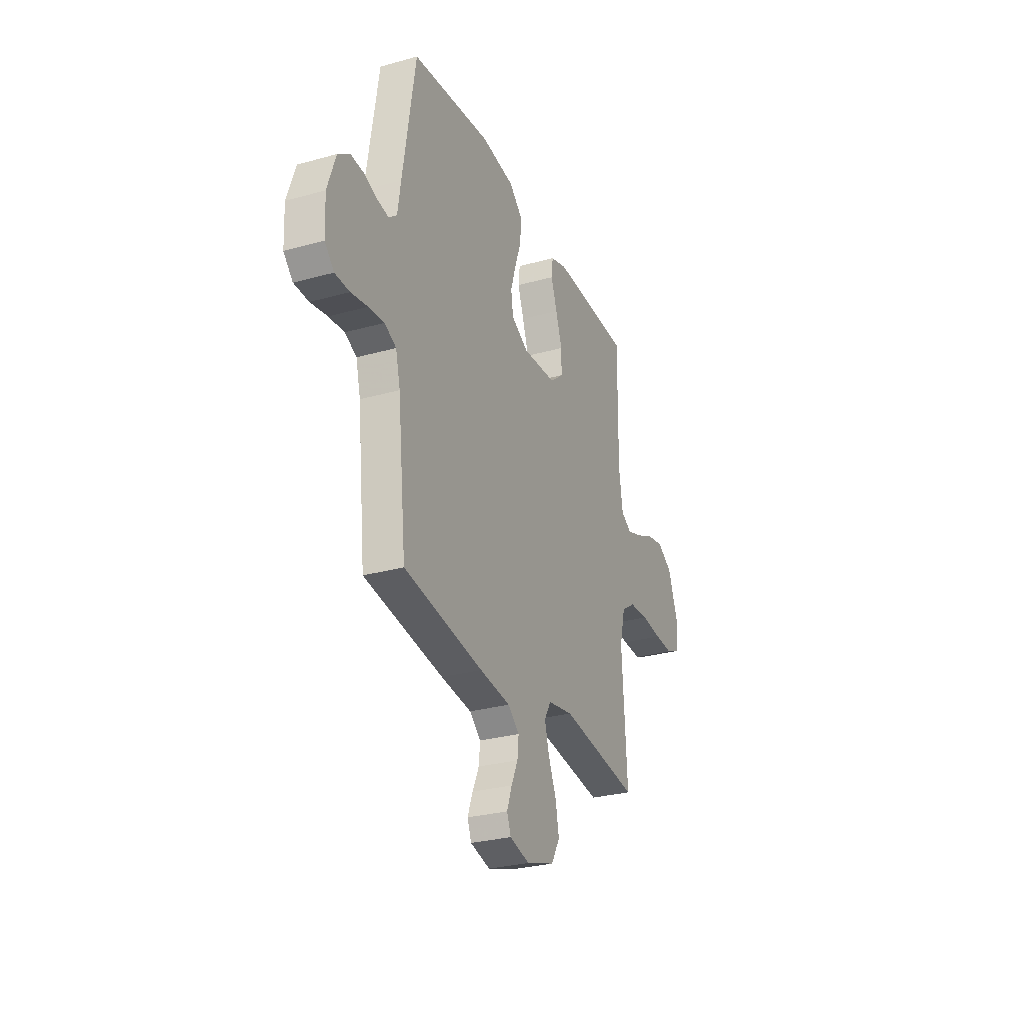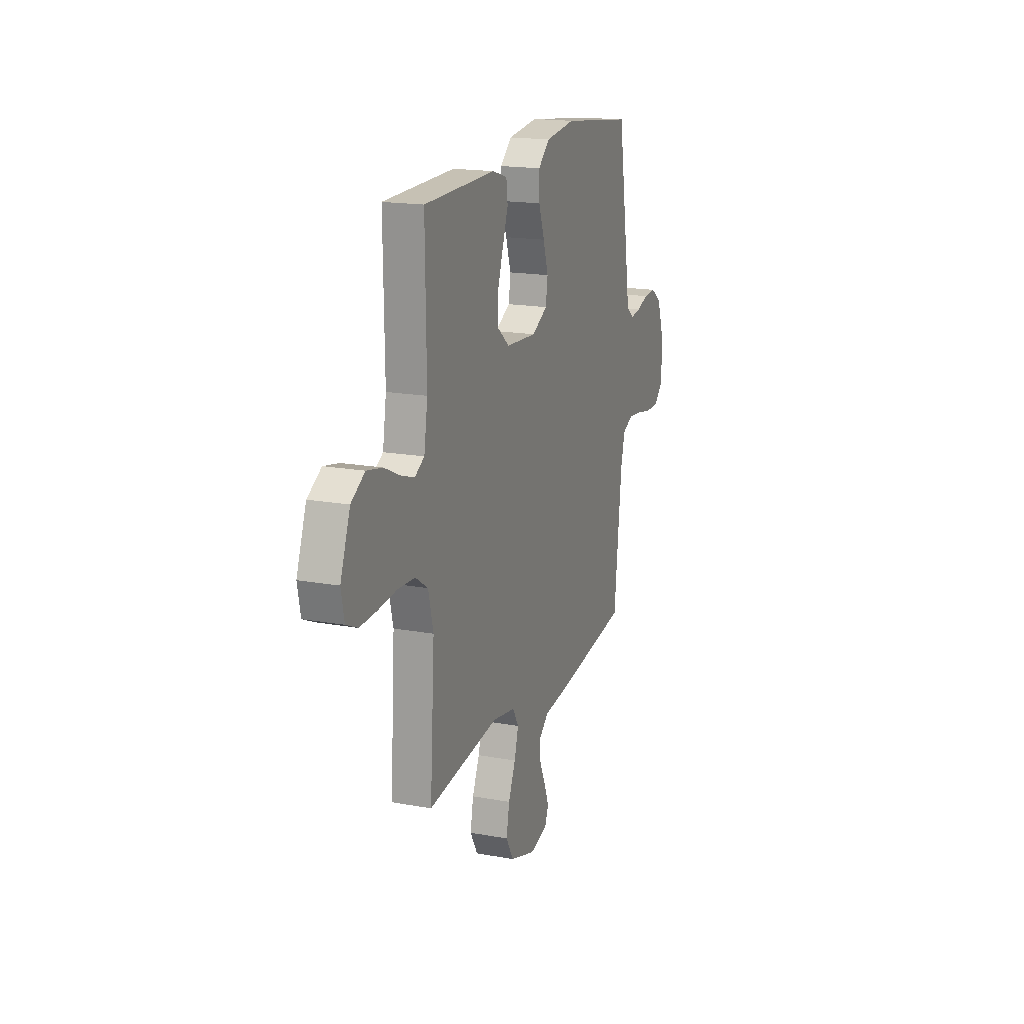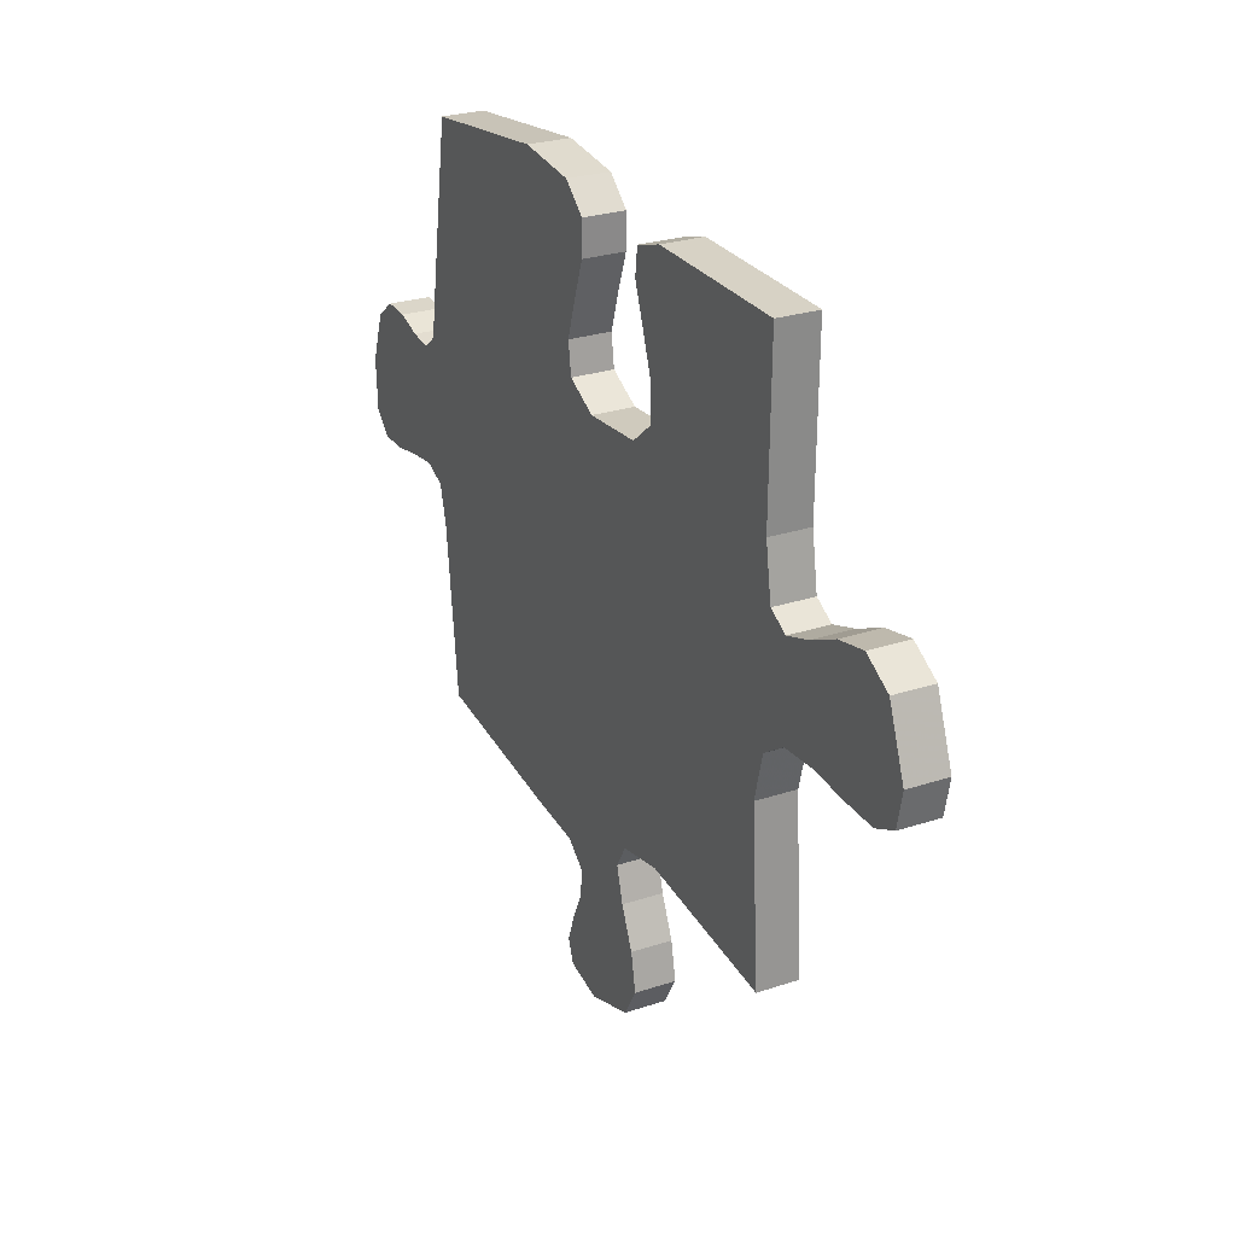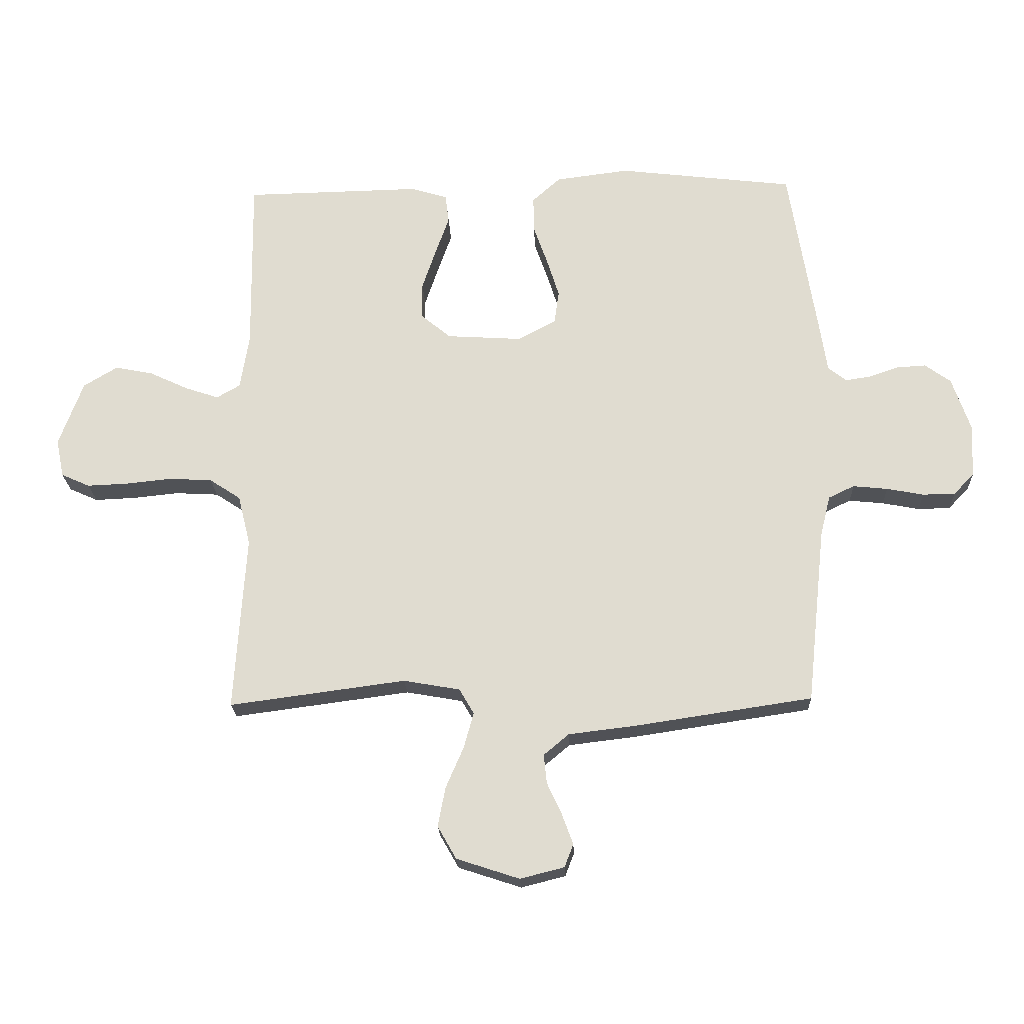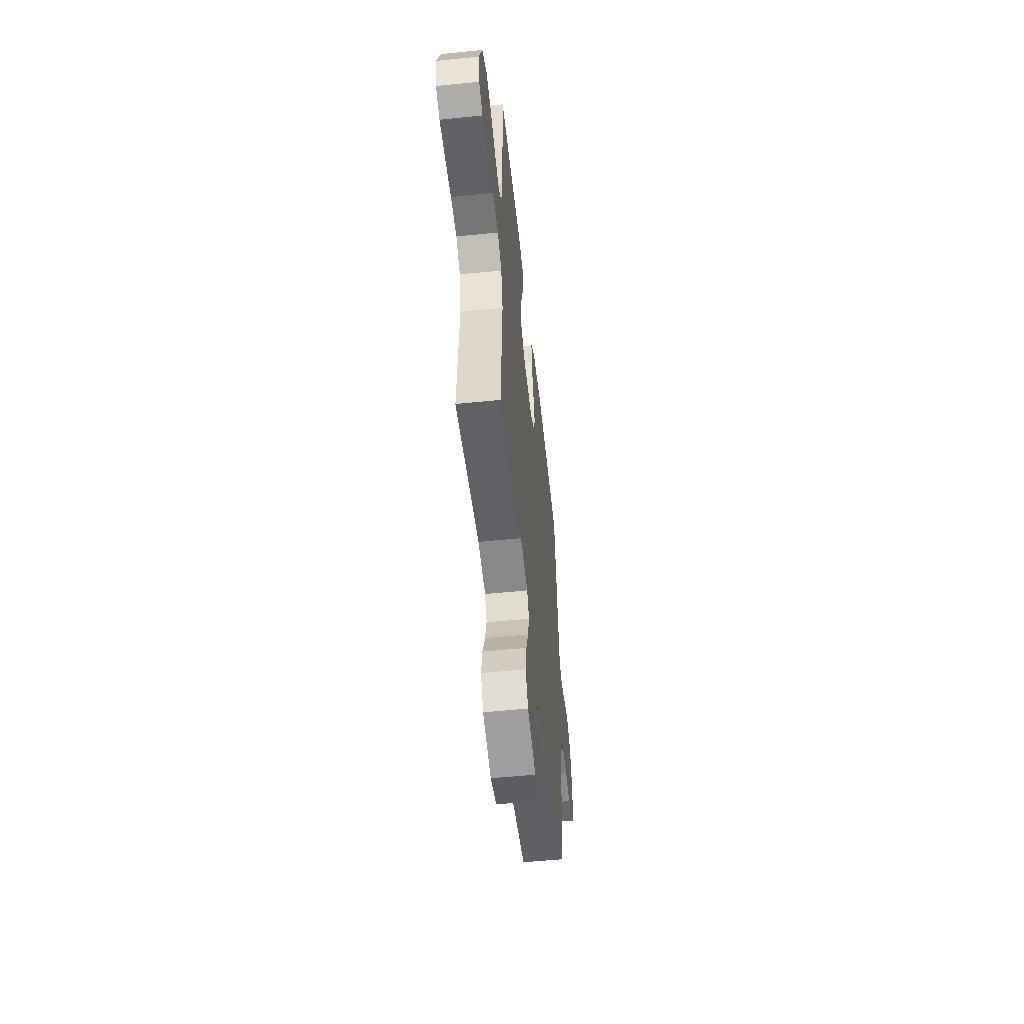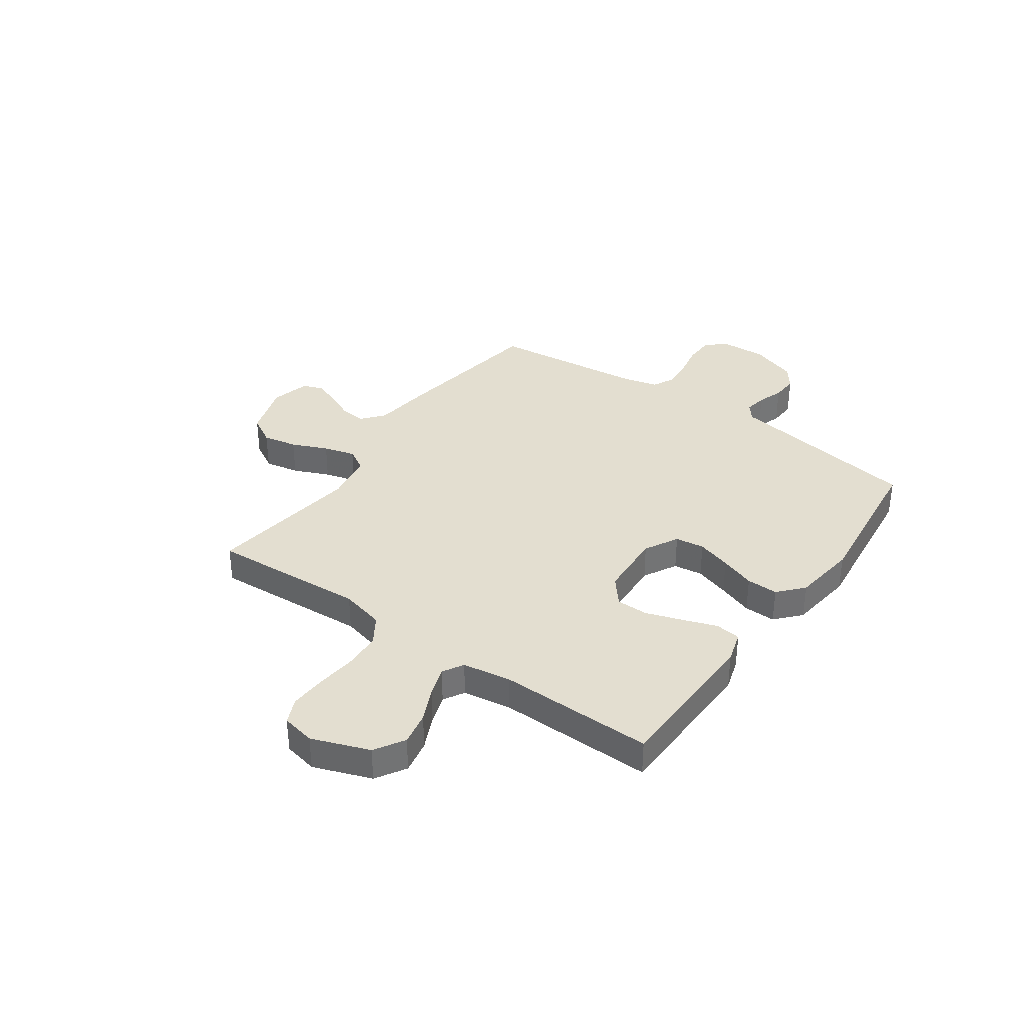
<metadata>
{"format":"obj","ext":"obj","renderer":"f3d","projection":"perspective","resolution":1024,"background":"white","views":[{"elev":-28.7,"azim":112.6,"up":"+Z"},{"elev":17.5,"azim":-70.0,"up":"+Z"},{"elev":26.4,"azim":-117.5,"up":"+Z"},{"elev":-21.2,"azim":2.3,"up":"+Z"},{"elev":-53.3,"azim":-83.8,"up":"+Z"},{"elev":35.7,"azim":-54.6,"up":"+Y"}]}
</metadata>
<code>
v -0.5 0.07 0.5
v -0.2 0.07 0.506
v -0.138 0.07 0.487
v -0.132 0.07 0.438
v -0.155 0.07 0.373
v -0.179 0.07 0.302
v -0.179 0.07 0.24
v -0.128 0.07 0.198
v 0 0.07 0.19
v 0.065 0.07 0.225
v 0.073 0.07 0.281
v 0.052 0.07 0.348
v 0.028 0.07 0.416
v 0.027 0.07 0.477
v 0.075 0.07 0.52
v 0.2 0.07 0.536
v 0.5 0.07 0.5
v 0.548 0.07 0.2
v 0.56 0.07 0.121
v 0.591 0.07 0.096
v 0.634 0.07 0.103
v 0.684 0.07 0.12
v 0.734 0.07 0.123
v 0.778 0.07 0.091
v 0.809 0.07 0
v 0.805 0.07 -0.091
v 0.77 0.07 -0.127
v 0.715 0.07 -0.128
v 0.652 0.07 -0.116
v 0.593 0.07 -0.11
v 0.549 0.07 -0.131
v 0.532 0.07 -0.2
v 0.5 0.07 -0.5
v 0.2 0.07 -0.545
v 0.084 0.07 -0.559
v 0.041 0.07 -0.595
v 0.046 0.07 -0.644
v 0.071 0.07 -0.698
v 0.09 0.07 -0.75
v 0.075 0.07 -0.789
v 0 0.07 -0.808
v -0.107 0.07 -0.773
v -0.139 0.07 -0.717
v -0.126 0.07 -0.65
v -0.096 0.07 -0.581
v -0.079 0.07 -0.52
v -0.104 0.07 -0.477
v -0.2 0.07 -0.46
v -0.5 0.07 -0.5
v -0.481 0.07 -0.2
v -0.502 0.07 -0.115
v -0.555 0.07 -0.08
v -0.628 0.07 -0.076
v -0.706 0.07 -0.084
v -0.776 0.07 -0.087
v -0.825 0.07 -0.065
v -0.838 0.07 0
v -0.797 0.07 0.111
v -0.739 0.07 0.146
v -0.674 0.07 0.133
v -0.608 0.07 0.102
v -0.551 0.07 0.083
v -0.511 0.07 0.106
v -0.496 0.07 0.2
v -0.5 0 0.5
v -0.2 0 0.506
v -0.138 0 0.487
v -0.132 0 0.438
v -0.155 0 0.373
v -0.179 0 0.302
v -0.179 0 0.24
v -0.128 0 0.198
v 0 0 0.19
v 0.065 0 0.225
v 0.073 0 0.281
v 0.052 0 0.348
v 0.028 0 0.416
v 0.027 0 0.477
v 0.075 0 0.52
v 0.2 0 0.536
v 0.5 0 0.5
v 0.548 0 0.2
v 0.56 0 0.121
v 0.591 0 0.096
v 0.634 0 0.103
v 0.684 0 0.12
v 0.734 0 0.123
v 0.778 0 0.091
v 0.809 0 0
v 0.805 0 -0.091
v 0.77 0 -0.127
v 0.715 0 -0.128
v 0.652 0 -0.116
v 0.593 0 -0.11
v 0.549 0 -0.131
v 0.532 0 -0.2
v 0.5 0 -0.5
v 0.2 0 -0.545
v 0.084 0 -0.559
v 0.041 0 -0.595
v 0.046 0 -0.644
v 0.071 0 -0.698
v 0.09 0 -0.75
v 0.075 0 -0.789
v 0 0 -0.808
v -0.107 0 -0.773
v -0.139 0 -0.717
v -0.126 0 -0.65
v -0.096 0 -0.581
v -0.079 0 -0.52
v -0.104 0 -0.477
v -0.2 0 -0.46
v -0.5 0 -0.5
v -0.481 0 -0.2
v -0.502 0 -0.115
v -0.555 0 -0.08
v -0.628 0 -0.076
v -0.706 0 -0.084
v -0.776 0 -0.087
v -0.825 0 -0.065
v -0.838 0 0
v -0.797 0 0.111
v -0.739 0 0.146
v -0.674 0 0.133
v -0.608 0 0.102
v -0.551 0 0.083
v -0.511 0 0.106
v -0.496 0 0.2
f 58 59 60 61
f 58 61 62
f 57 58 62
f 56 57 62
f 53 54 55 56
f 52 53 56 62
f 51 52 62 63
f 48 49 50
f 47 48 50 51
f 42 43 44 45
f 42 45 46
f 41 42 46
f 40 41 46
f 37 38 39 40
f 37 40 46
f 36 37 46 47
f 32 33 34 35
f 31 32 35
f 31 35 36 47
f 26 27 28 29
f 26 29 30
f 25 26 30
f 24 25 30 31
f 21 22 23 24
f 20 21 24 31
f 16 17 18 19
f 14 15 16 19
f 12 13 14 19
f 11 12 19 20
f 10 11 20 31
f 2 3 4 5
f 64 1 2 5
f 64 5 6
f 63 64 6 7
f 51 63 7 8
f 47 51 8 9
f 9 10 31 47
f 125 124 123 122
f 126 125 122
f 126 122 121
f 126 121 120
f 120 119 118 117
f 126 120 117 116
f 127 126 116 115
f 114 113 112
f 115 114 112 111
f 109 108 107 106
f 110 109 106
f 110 106 105
f 110 105 104
f 104 103 102 101
f 110 104 101
f 111 110 101 100
f 99 98 97 96
f 99 96 95
f 111 100 99 95
f 93 92 91 90
f 94 93 90
f 94 90 89
f 95 94 89 88
f 88 87 86 85
f 95 88 85 84
f 83 82 81 80
f 83 80 79 78
f 83 78 77 76
f 84 83 76 75
f 95 84 75 74
f 69 68 67 66
f 69 66 65 128
f 70 69 128
f 71 70 128 127
f 72 71 127 115
f 73 72 115 111
f 111 95 74 73
f 1 65 66 2
f 2 66 67 3
f 3 67 68 4
f 4 68 69 5
f 5 69 70 6
f 6 70 71 7
f 7 71 72 8
f 8 72 73 9
f 9 73 74 10
f 10 74 75 11
f 11 75 76 12
f 12 76 77 13
f 13 77 78 14
f 14 78 79 15
f 15 79 80 16
f 16 80 81 17
f 17 81 82 18
f 18 82 83 19
f 19 83 84 20
f 20 84 85 21
f 21 85 86 22
f 22 86 87 23
f 23 87 88 24
f 24 88 89 25
f 25 89 90 26
f 26 90 91 27
f 27 91 92 28
f 28 92 93 29
f 29 93 94 30
f 30 94 95 31
f 31 95 96 32
f 32 96 97 33
f 33 97 98 34
f 34 98 99 35
f 35 99 100 36
f 36 100 101 37
f 37 101 102 38
f 38 102 103 39
f 39 103 104 40
f 40 104 105 41
f 41 105 106 42
f 42 106 107 43
f 43 107 108 44
f 44 108 109 45
f 45 109 110 46
f 46 110 111 47
f 47 111 112 48
f 48 112 113 49
f 49 113 114 50
f 50 114 115 51
f 51 115 116 52
f 52 116 117 53
f 53 117 118 54
f 54 118 119 55
f 55 119 120 56
f 56 120 121 57
f 57 121 122 58
f 58 122 123 59
f 59 123 124 60
f 60 124 125 61
f 61 125 126 62
f 62 126 127 63
f 63 127 128 64
f 64 128 65 1

</code>
